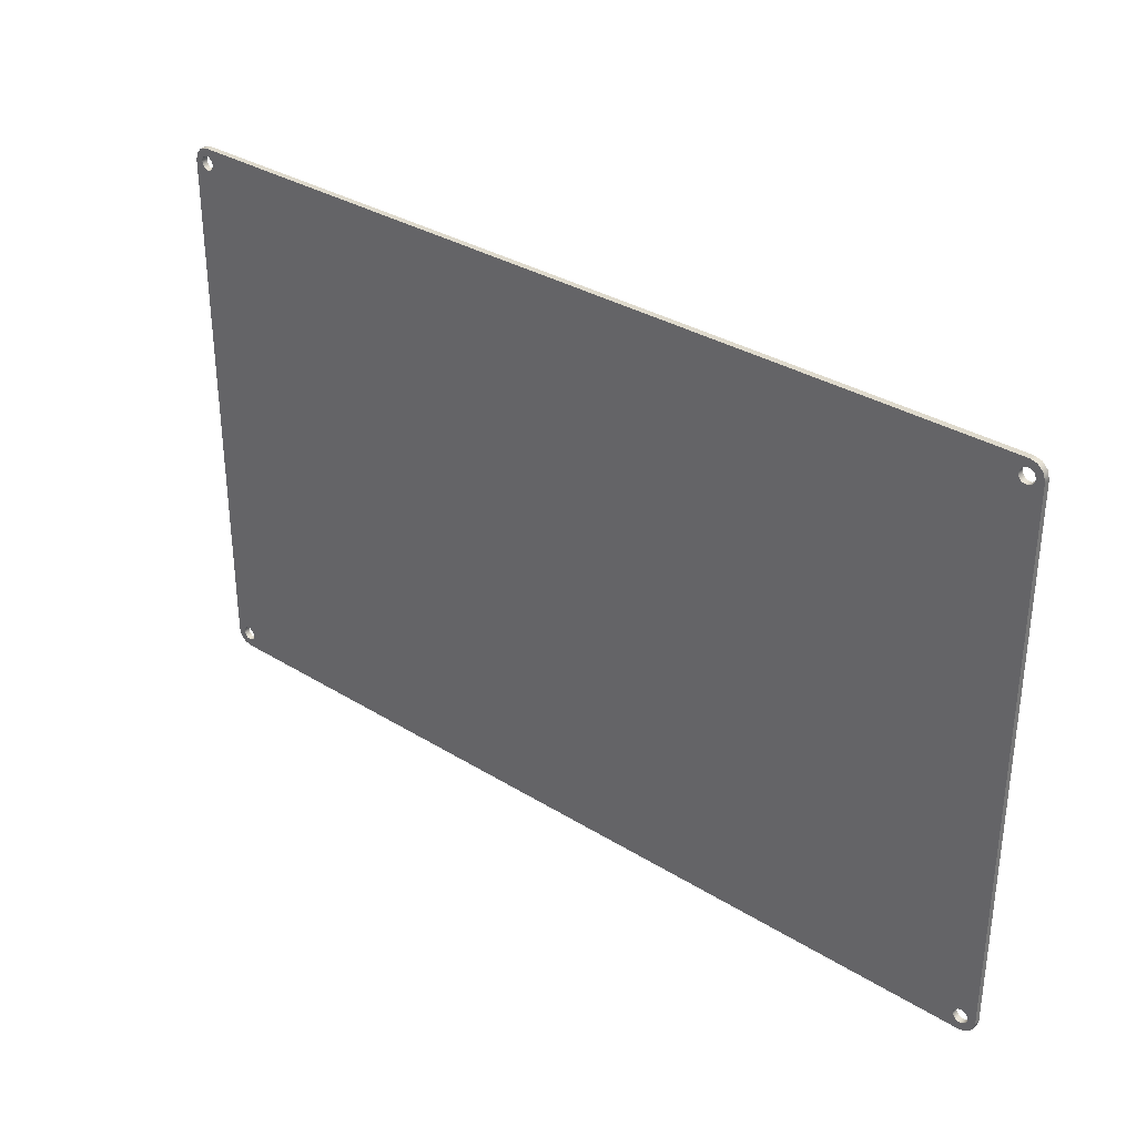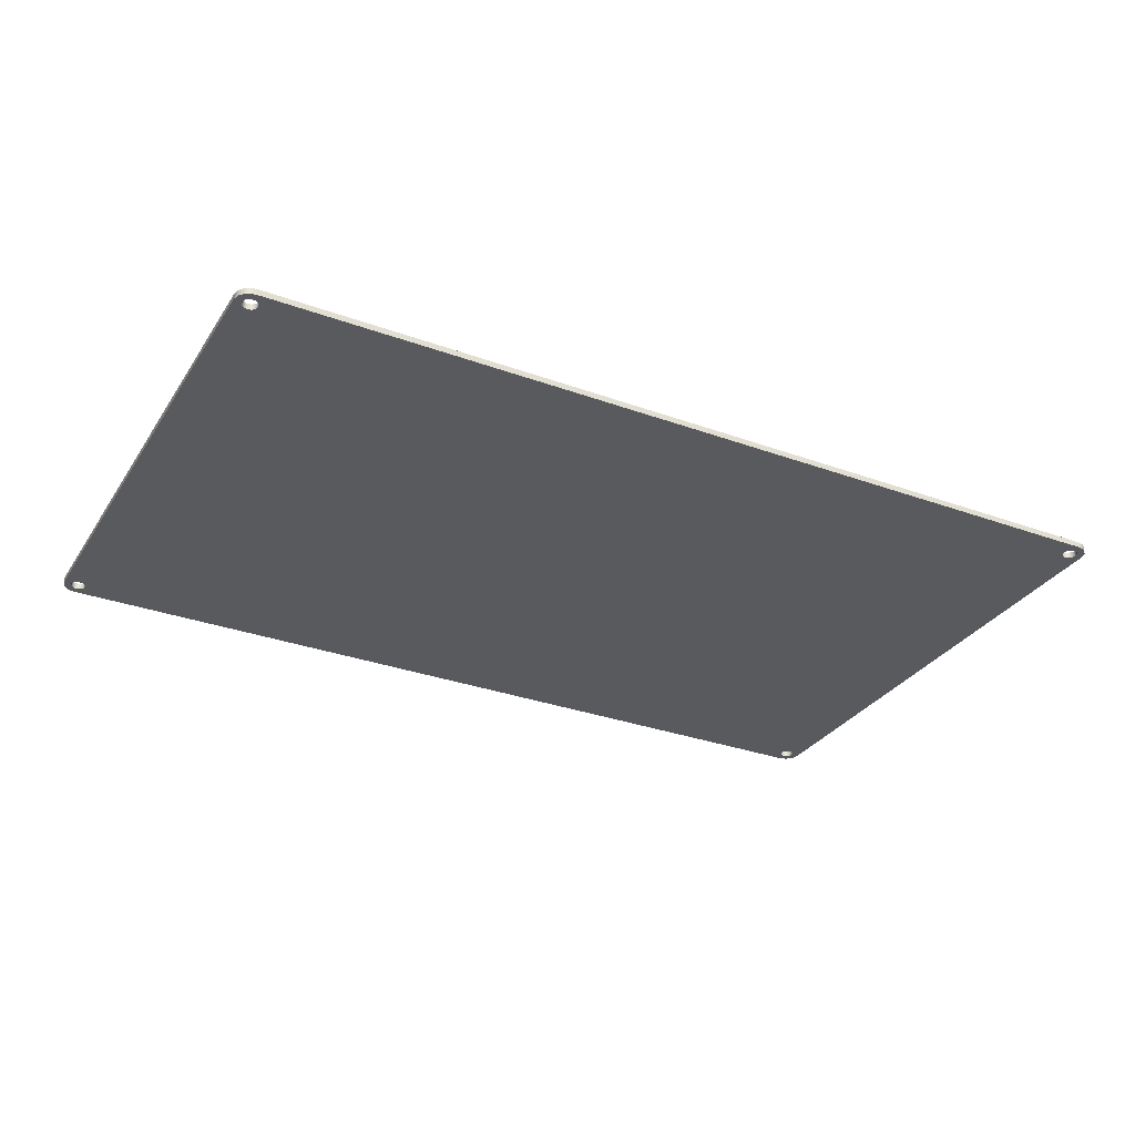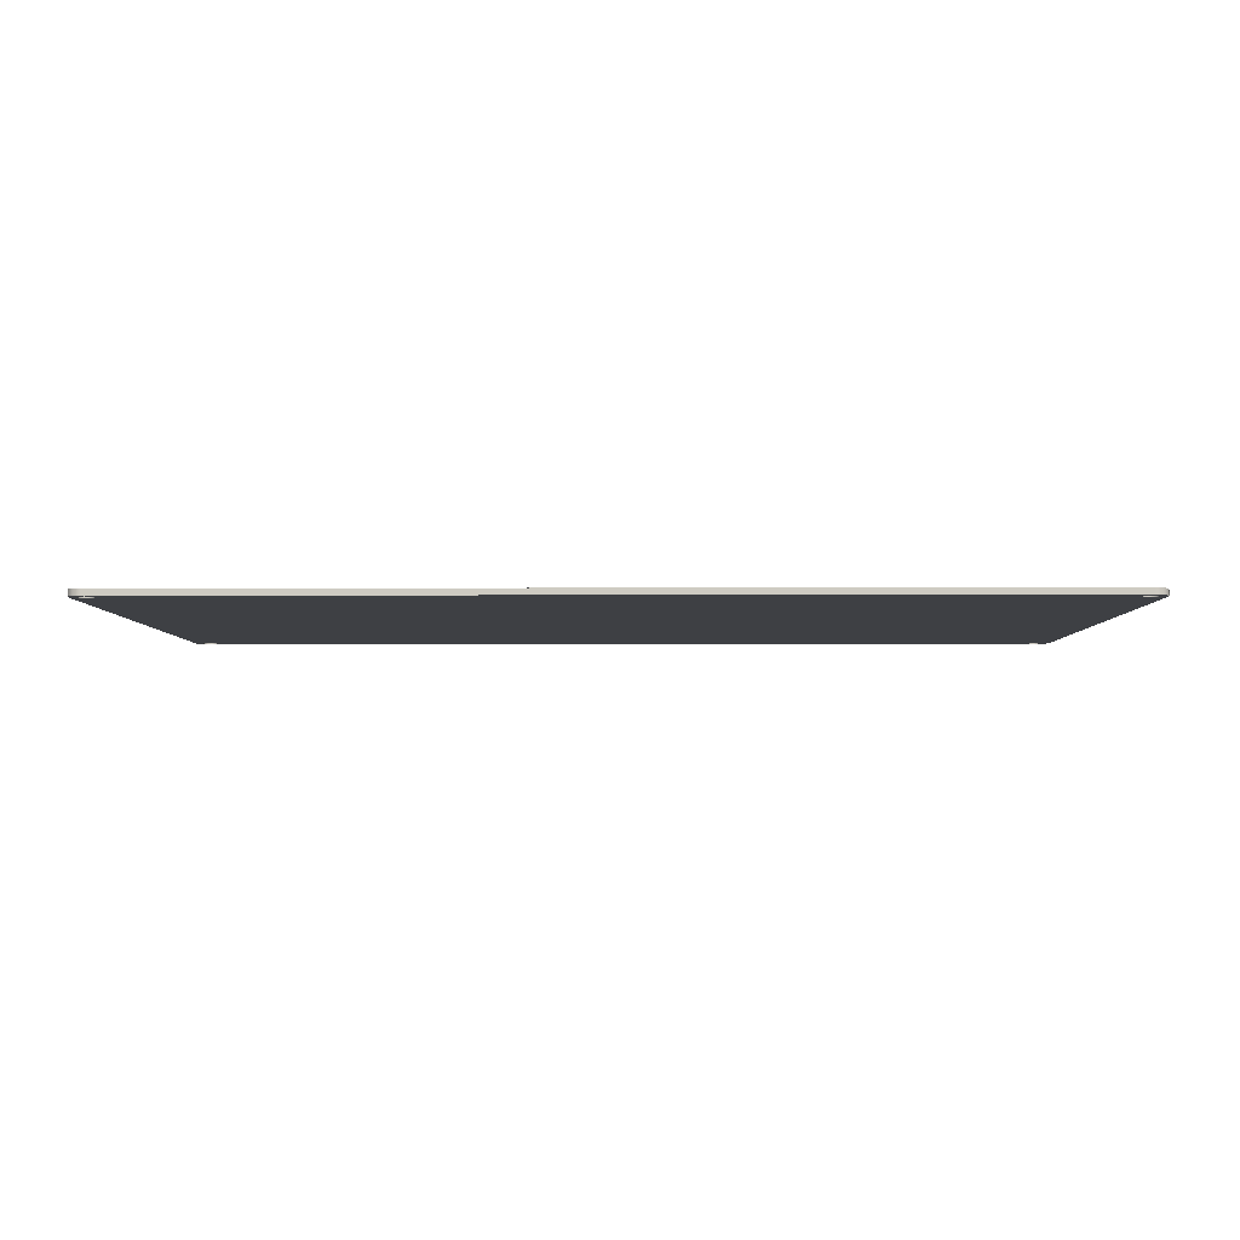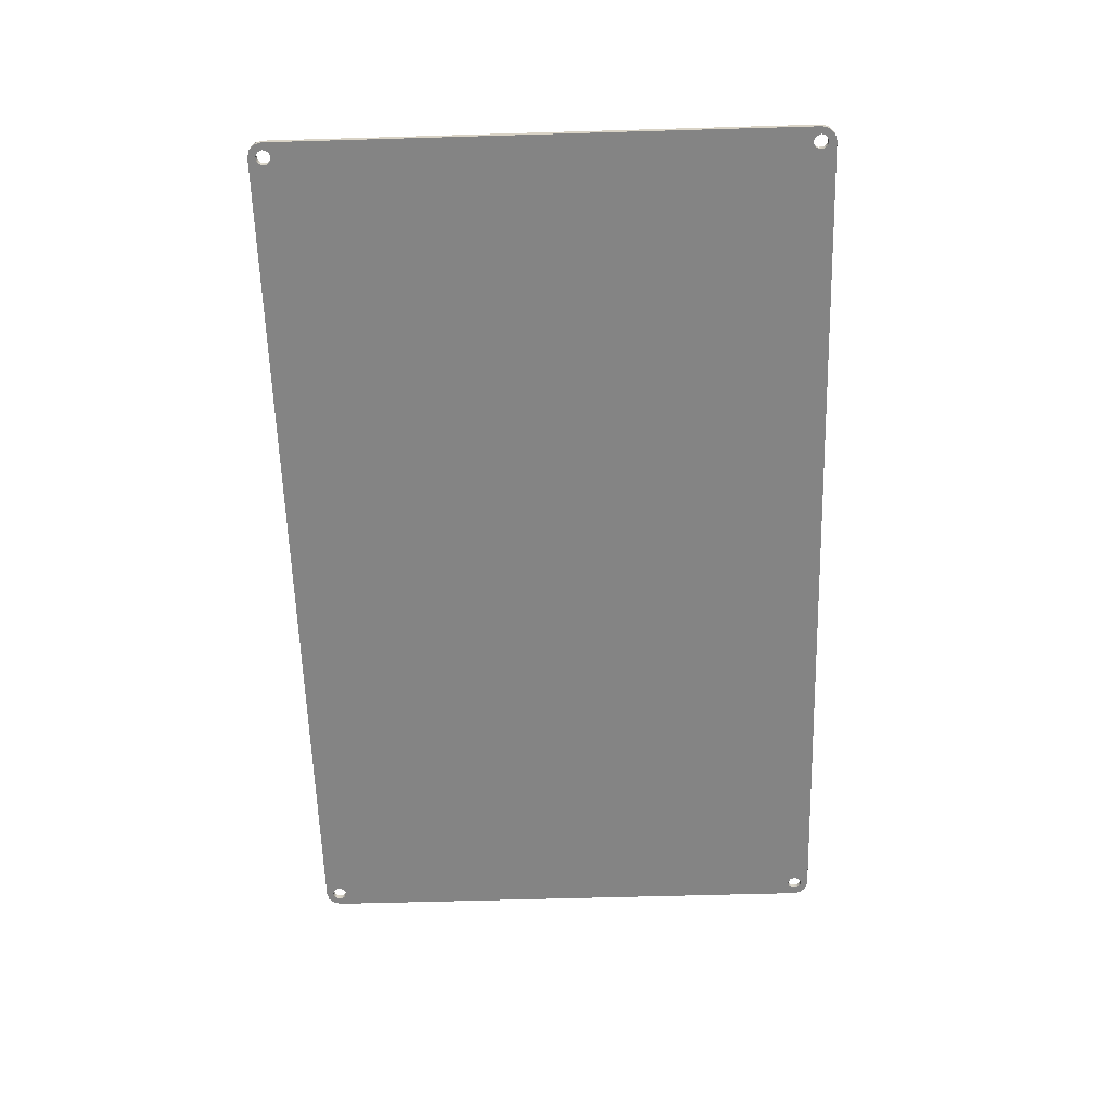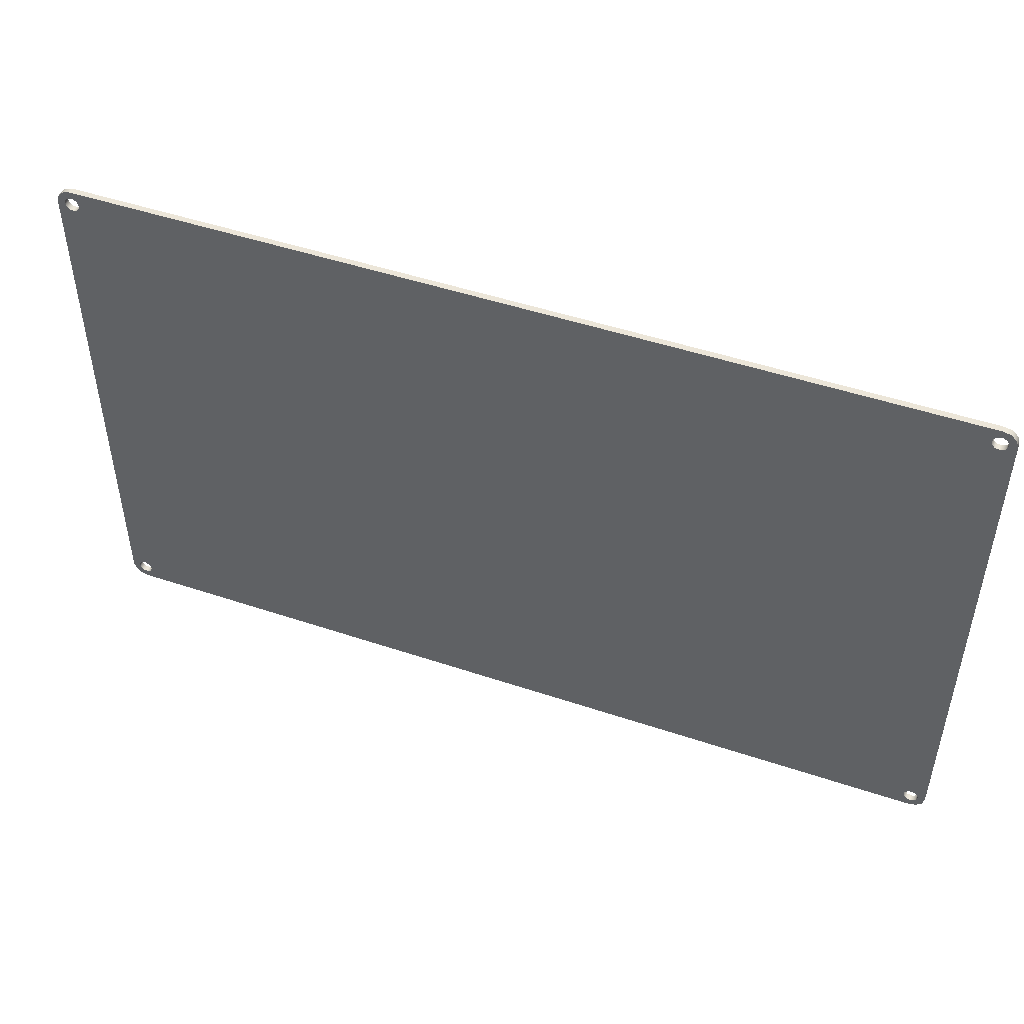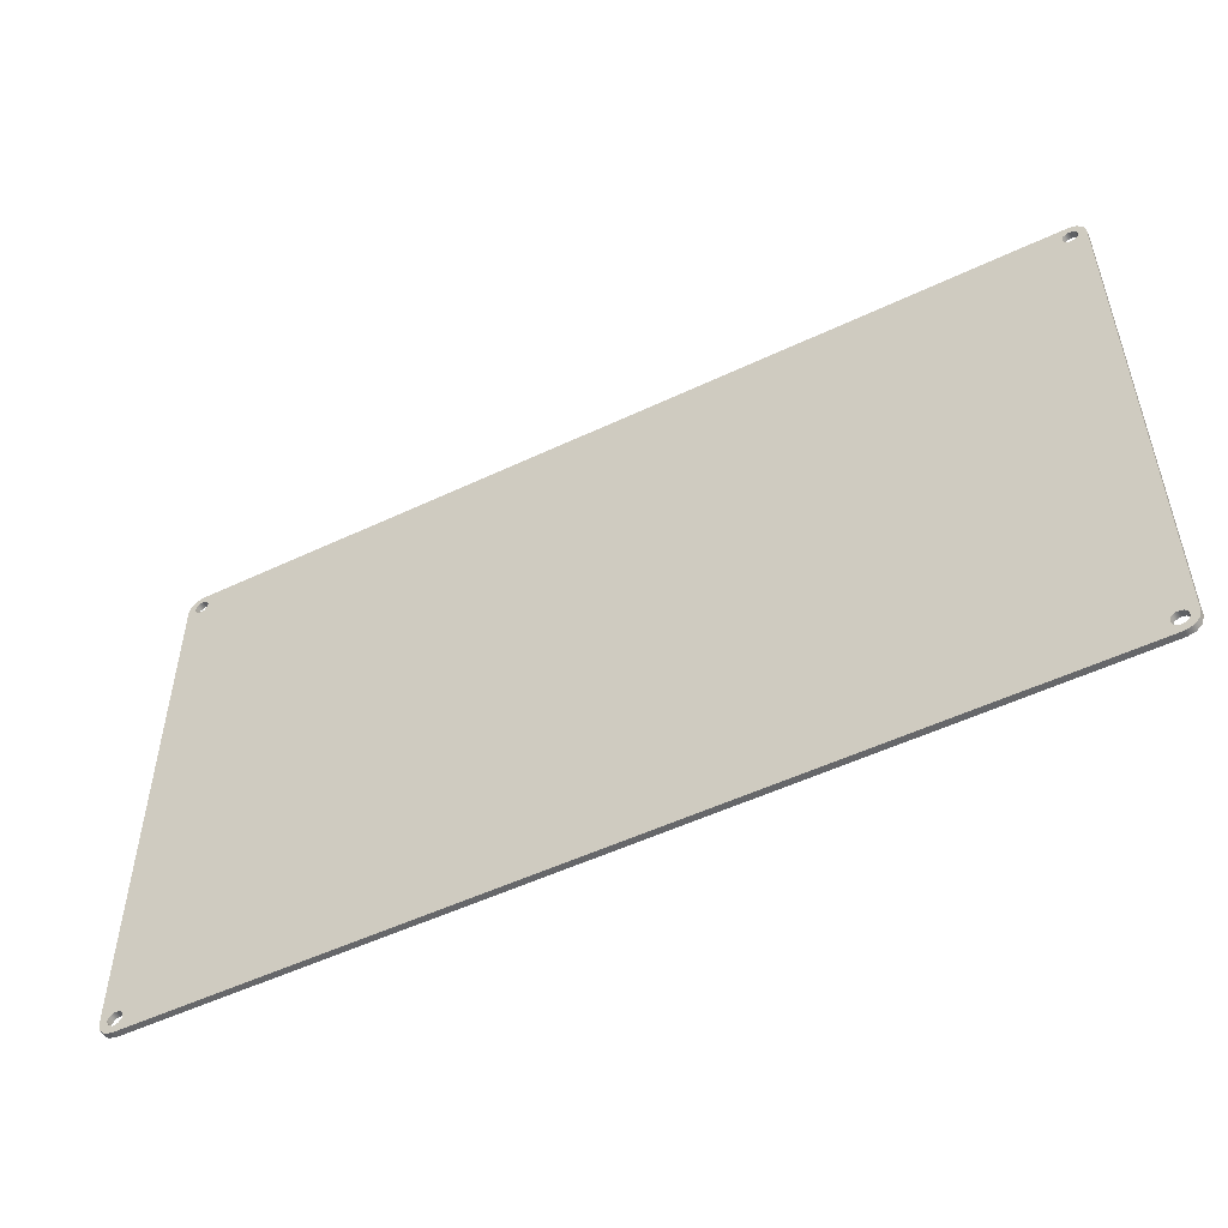
<metadata>
{"format":"obj","ext":"obj","renderer":"f3d","projection":"perspective","resolution":1024,"background":"white","views":[{"elev":32.7,"azim":-139.3,"up":"+Z"},{"elev":-30.9,"azim":-27.5,"up":"+Y"},{"elev":-4.8,"azim":-179.5,"up":"+Y"},{"elev":-61.3,"azim":-88.3,"up":"+Y"},{"elev":48.6,"azim":-159.5,"up":"+Z"},{"elev":-52.1,"azim":27.1,"up":"+Z"}]}
</metadata>
<code>
v 0.3175 0.254 -23.24
v 0.3918 0.254 -23.04
v 0.5799 0.254 -22.93
v 0.7937 0.254 -22.97
v 0.9334 0.254 -23.13
v 0.9334 0.254 -23.35
v 0.7937 0.254 -23.52
v 0.5799 0.254 -23.55
v 0.3918 0.254 -23.45
v 0.3175 0 -23.24
v 0.3918 0 -23.45
v 0.5799 0 -23.55
v 0.7937 0 -23.52
v 0.9334 0 -23.35
v 0.9334 0 -23.13
v 0.7937 0 -22.97
v 0.5799 0 -22.93
v 0.3918 0 -23.04
v 0.3175 0.254 -23.24
v 0.3175 0 -23.24
v 0.3175 0.254 -0.635
v 0.3918 0.254 -0.4309
v 0.5799 0.254 -0.3223
v 0.7937 0.254 -0.36
v 0.9334 0.254 -0.5264
v 0.9334 0.254 -0.7436
v 0.7937 0.254 -0.91
v 0.5799 0.254 -0.9477
v 0.3918 0.254 -0.8391
v 0.3175 0 -0.635
v 0.3918 0 -0.8391
v 0.5799 0 -0.9477
v 0.7937 0 -0.91
v 0.9334 0 -0.7436
v 0.9334 0 -0.5264
v 0.7937 0 -0.36
v 0.5799 0 -0.3223
v 0.3918 0 -0.4309
v 0.3175 0.254 -0.635
v 0.3175 0 -0.635
v 37.91 0.254 -0.635
v 37.98 0.254 -0.4309
v 38.17 0.254 -0.3223
v 38.39 0.254 -0.36
v 38.53 0.254 -0.5264
v 38.53 0.254 -0.7436
v 38.39 0.254 -0.91
v 38.17 0.254 -0.9477
v 37.98 0.254 -0.8391
v 37.91 0 -0.635
v 37.98 0 -0.8391
v 38.17 0 -0.9477
v 38.39 0 -0.91
v 38.53 0 -0.7436
v 38.53 0 -0.5264
v 38.39 0 -0.36
v 38.17 0 -0.3223
v 37.98 0 -0.4309
v 37.91 0.254 -0.635
v 37.91 0 -0.635
v 37.91 0.254 -23.24
v 37.98 0.254 -23.04
v 38.17 0.254 -22.93
v 38.39 0.254 -22.97
v 38.53 0.254 -23.13
v 38.53 0.254 -23.35
v 38.39 0.254 -23.52
v 38.17 0.254 -23.55
v 37.98 0.254 -23.45
v 37.91 0 -23.24
v 37.98 0 -23.45
v 38.17 0 -23.55
v 38.39 0 -23.52
v 38.53 0 -23.35
v 38.53 0 -23.13
v 38.39 0 -22.97
v 38.17 0 -22.93
v 37.98 0 -23.04
v 37.91 0.254 -23.24
v 37.91 0 -23.24
v 38.86 0 -0.635
v 38.86 0 -23.24
v 38.86 0.254 -23.24
v 38.86 0.254 -0.635
v 38.23 0 -1.998e-15
v 38.54 0 -0.08507
v 38.78 0 -0.3175
v 38.86 0 -0.635
v 38.86 0.254 -0.635
v 38.78 0.254 -0.3175
v 38.54 0.254 -0.08507
v 38.23 0.254 -3.553e-15
v 0.635 0 1.11e-16
v 38.23 0 -1.998e-15
v 38.23 0.254 -3.553e-15
v 0.635 0.254 0
v -1.11e-16 0 -0.635
v 0.08507 0 -0.3175
v 0.3175 0 -0.08507
v 0.635 0 1.11e-16
v 0.635 0.254 0
v 0.3175 0.254 -0.08507
v 0.08507 0.254 -0.3175
v 0 0.254 -0.635
v -2.442e-15 0 -23.24
v -1.11e-16 0 -0.635
v 0 0.254 -0.635
v 0 0.254 -23.24
v 0.635 0 -23.88
v 0.3175 0 -23.79
v 0.08507 0 -23.56
v -2.442e-15 0 -23.24
v 0 0.254 -23.24
v 0.08507 0.254 -23.56
v 0.3175 0.254 -23.79
v 0.635 0.254 -23.88
v 38.23 0 -23.88
v 0.635 0 -23.88
v 0.635 0.254 -23.88
v 38.23 0.254 -23.88
v 38.86 0 -23.24
v 38.78 0 -23.56
v 38.54 0 -23.79
v 38.23 0 -23.88
v 38.23 0.254 -23.88
v 38.54 0.254 -23.79
v 38.78 0.254 -23.56
v 38.86 0.254 -23.24
v 37.91 0.254 -23.24
v 37.98 0.254 -23.45
v 38.17 0.254 -23.55
v 38.39 0.254 -23.52
v 38.53 0.254 -23.35
v 38.53 0.254 -23.13
v 38.39 0.254 -22.97
v 38.17 0.254 -22.93
v 37.98 0.254 -23.04
v 37.91 0.254 -0.635
v 37.98 0.254 -0.8391
v 38.17 0.254 -0.9477
v 38.39 0.254 -0.91
v 38.53 0.254 -0.7436
v 38.53 0.254 -0.5264
v 38.39 0.254 -0.36
v 38.17 0.254 -0.3223
v 37.98 0.254 -0.4309
v 0.3175 0.254 -0.635
v 0.3918 0.254 -0.8391
v 0.5799 0.254 -0.9477
v 0.7937 0.254 -0.91
v 0.9334 0.254 -0.7436
v 0.9334 0.254 -0.5264
v 0.7937 0.254 -0.36
v 0.5799 0.254 -0.3223
v 0.3918 0.254 -0.4309
v 0.3175 0.254 -23.24
v 0.3918 0.254 -23.45
v 0.5799 0.254 -23.55
v 0.7937 0.254 -23.52
v 0.9334 0.254 -23.35
v 0.9334 0.254 -23.13
v 0.7937 0.254 -22.97
v 0.5799 0.254 -22.93
v 0.3918 0.254 -23.04
v 38.86 0.254 -23.24
v 38.78 0.254 -23.56
v 38.54 0.254 -23.79
v 38.23 0.254 -23.88
v 0.635 0.254 -23.88
v 0.3175 0.254 -23.79
v 0.08507 0.254 -23.56
v 0 0.254 -23.24
v 0 0.254 -0.635
v 0.08507 0.254 -0.3175
v 0.3175 0.254 -0.08507
v 0.635 0.254 0
v 38.23 0.254 -3.553e-15
v 38.54 0.254 -0.08507
v 38.78 0.254 -0.3175
v 38.86 0.254 -0.635
v 37.91 0 -23.24
v 37.98 0 -23.04
v 38.17 0 -22.93
v 38.39 0 -22.97
v 38.53 0 -23.13
v 38.53 0 -23.35
v 38.39 0 -23.52
v 38.17 0 -23.55
v 37.98 0 -23.45
v 37.91 0 -0.635
v 37.98 0 -0.4309
v 38.17 0 -0.3223
v 38.39 0 -0.36
v 38.53 0 -0.5264
v 38.53 0 -0.7436
v 38.39 0 -0.91
v 38.17 0 -0.9477
v 37.98 0 -0.8391
v 0.3175 0 -0.635
v 0.3918 0 -0.4309
v 0.5799 0 -0.3223
v 0.7937 0 -0.36
v 0.9334 0 -0.5264
v 0.9334 0 -0.7436
v 0.7937 0 -0.91
v 0.5799 0 -0.9477
v 0.3918 0 -0.8391
v 0.3175 0 -23.24
v 0.3918 0 -23.04
v 0.5799 0 -22.93
v 0.7937 0 -22.97
v 0.9334 0 -23.13
v 0.9334 0 -23.35
v 0.7937 0 -23.52
v 0.5799 0 -23.55
v 0.3918 0 -23.45
v 38.23 0 -23.88
v 38.54 0 -23.79
v 38.78 0 -23.56
v 38.86 0 -23.24
v 38.86 0 -0.635
v 38.78 0 -0.3175
v 38.54 0 -0.08507
v 38.23 0 -1.998e-15
v 0.635 0 1.11e-16
v 0.3175 0 -0.08507
v 0.08507 0 -0.3175
v -1.11e-16 0 -0.635
v -2.442e-15 0 -23.24
v 0.08507 0 -23.56
v 0.3175 0 -23.79
v 0.635 0 -23.88
g b1076bfa-e2bb-11ea-959f-54bf646e7e1f
f 2 18 1
f 1 18 20
f 19 10 9
f 9 10 11
f 9 11 8
f 8 11 12
f 8 12 7
f 7 12 13
f 7 13 6
f 6 13 14
f 6 14 5
f 5 14 15
f 5 15 4
f 4 15 16
f 4 16 3
f 3 16 17
f 3 17 2
f 2 17 18
g b107e11c-e2bb-11ea-84d5-54bf646e7e1f
f 22 38 21
f 21 38 40
f 39 30 29
f 29 30 31
f 29 31 28
f 28 31 32
f 28 32 27
f 27 32 33
f 27 33 26
f 26 33 34
f 26 34 25
f 25 34 35
f 25 35 24
f 24 35 36
f 24 36 23
f 23 36 37
f 23 37 22
f 22 37 38
g b108565a-e2bb-11ea-b03e-54bf646e7e1f
f 42 58 41
f 41 58 60
f 59 50 49
f 49 50 51
f 49 51 48
f 48 51 52
f 48 52 47
f 47 52 53
f 47 53 46
f 46 53 54
f 46 54 45
f 45 54 55
f 45 55 44
f 44 55 56
f 44 56 43
f 43 56 57
f 43 57 42
f 42 57 58
g b108f26e-e2bb-11ea-8bf7-54bf646e7e1f
f 62 78 61
f 61 78 80
f 79 70 69
f 69 70 71
f 69 71 68
f 68 71 72
f 68 72 67
f 67 72 73
f 67 73 66
f 66 73 74
f 66 74 65
f 65 74 75
f 65 75 64
f 64 75 76
f 64 76 63
f 63 76 77
f 63 77 62
f 62 77 78
g b1098e7e-e2bb-11ea-a67c-54bf646e7e1f
f 81 82 84
f 84 82 83
g b10a2aa4-e2bb-11ea-9a8a-54bf646e7e1f
f 92 85 91
f 91 85 86
f 91 86 90
f 90 86 87
f 90 87 89
f 89 87 88
g b10aeddc-e2bb-11ea-819f-54bf646e7e1f
f 93 94 96
f 96 94 95
g b10c4d52-e2bb-11ea-9908-54bf646e7e1f
f 104 97 103
f 103 97 98
f 103 98 102
f 102 98 99
f 102 99 101
f 101 99 100
g b10d5e9e-e2bb-11ea-be6e-54bf646e7e1f
f 105 106 108
f 108 106 107
g b10e6fdc-e2bb-11ea-9502-54bf646e7e1f
f 116 109 115
f 115 109 110
f 115 110 114
f 114 110 111
f 114 111 113
f 113 111 112
g b10f8124-e2bb-11ea-9f92-54bf646e7e1f
f 117 118 120
f 120 118 119
g b1106b5e-e2bb-11ea-b80b-54bf646e7e1f
f 128 121 127
f 127 121 122
f 127 122 126
f 126 122 123
f 126 123 125
f 125 123 124
g b1117cd0-e2bb-11ea-81a0-54bf646e7e1f
f 130 160 129
f 129 160 161
f 129 161 137
f 137 161 162
f 137 162 150
f 150 162 163
f 150 163 149
f 149 163 173
f 149 173 148
f 148 173 147
f 147 173 155
f 155 173 174
f 155 174 154
f 154 174 175
f 154 175 176
f 131 168 130
f 130 168 169
f 130 169 160
f 160 169 159
f 159 169 158
f 158 169 170
f 158 170 171
f 168 131 167
f 167 131 132
f 167 132 166
f 166 132 133
f 166 133 165
f 165 133 134
f 165 134 135
f 136 141 135
f 135 141 180
f 135 180 165
f 137 139 136
f 136 139 140
f 136 140 141
f 139 151 138
f 138 151 152
f 138 152 146
f 146 152 176
f 146 176 177
f 141 142 180
f 180 142 143
f 180 143 179
f 179 143 144
f 179 144 178
f 178 144 145
f 178 145 177
f 177 145 146
f 137 150 139
f 139 150 151
f 152 153 176
f 176 153 154
f 164 156 172
f 172 156 157
f 172 157 171
f 171 157 158
f 173 163 172
f 172 163 164
g b1128e18-e2bb-11ea-bc0b-54bf646e7e1f
f 182 212 181
f 181 212 213
f 181 213 189
f 189 213 232
f 189 232 217
f 183 198 182
f 182 198 205
f 182 205 211
f 211 205 210
f 210 205 206
f 210 206 228
f 228 206 207
f 228 207 199
f 184 196 183
f 183 196 197
f 183 197 198
f 185 220 184
f 184 220 221
f 184 221 196
f 196 221 195
f 195 221 194
f 194 221 222
f 194 222 193
f 193 222 223
f 193 223 192
f 192 223 224
f 192 224 191
f 191 224 225
f 191 225 203
f 203 225 202
f 202 225 201
f 201 225 226
f 201 226 227
f 185 186 220
f 220 186 219
f 219 186 187
f 219 187 218
f 218 187 188
f 218 188 217
f 217 188 189
f 191 203 190
f 190 203 204
f 190 204 198
f 198 204 205
f 199 200 228
f 228 200 227
f 227 200 201
f 216 208 229
f 229 208 209
f 229 209 210
f 211 212 182
f 213 214 232
f 232 214 215
f 232 215 231
f 231 215 230
f 230 215 216
f 230 216 229
f 228 229 210

</code>
